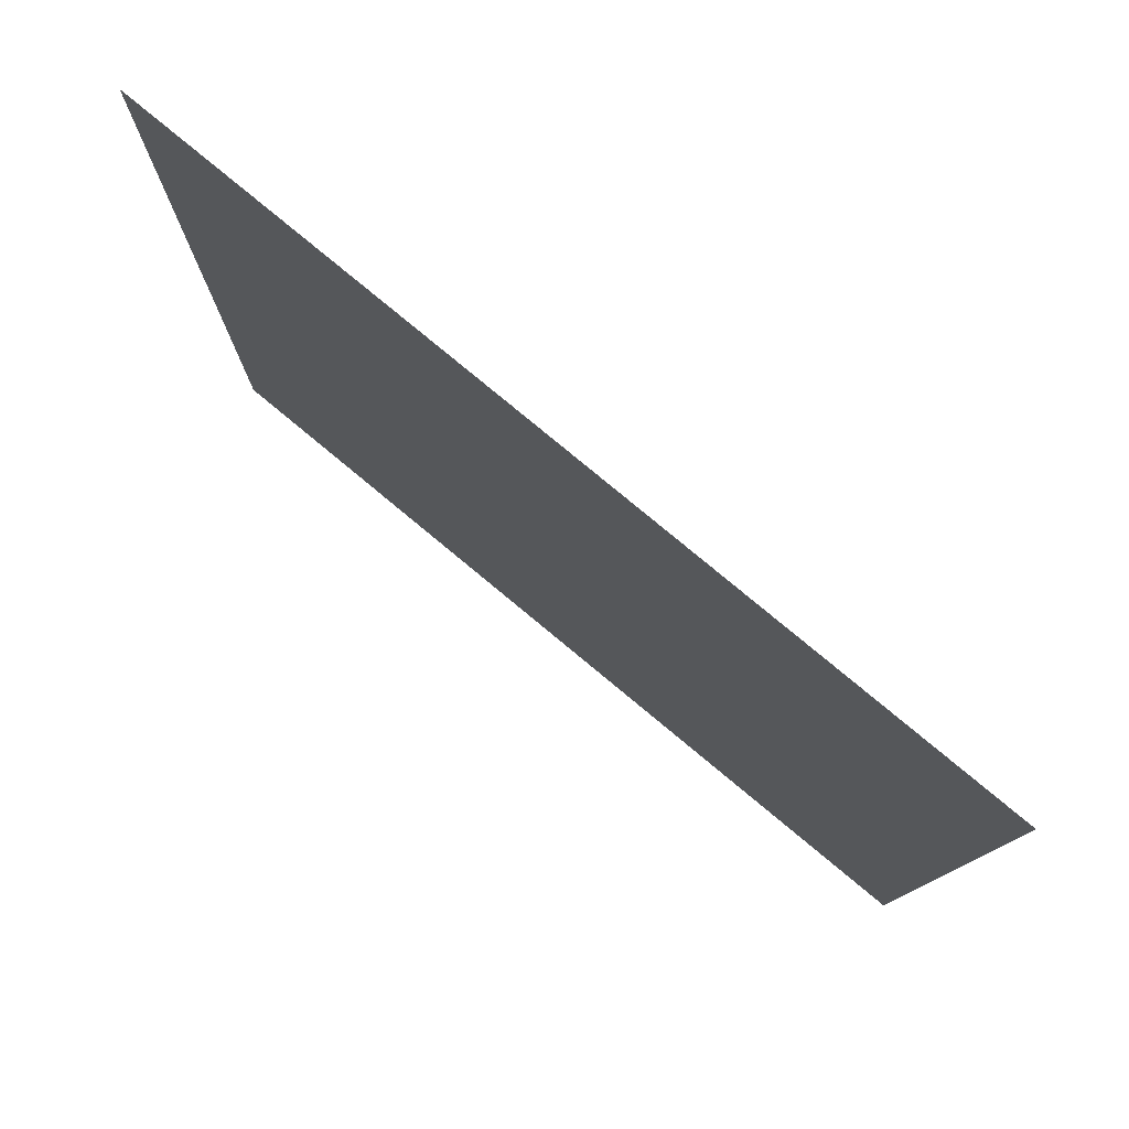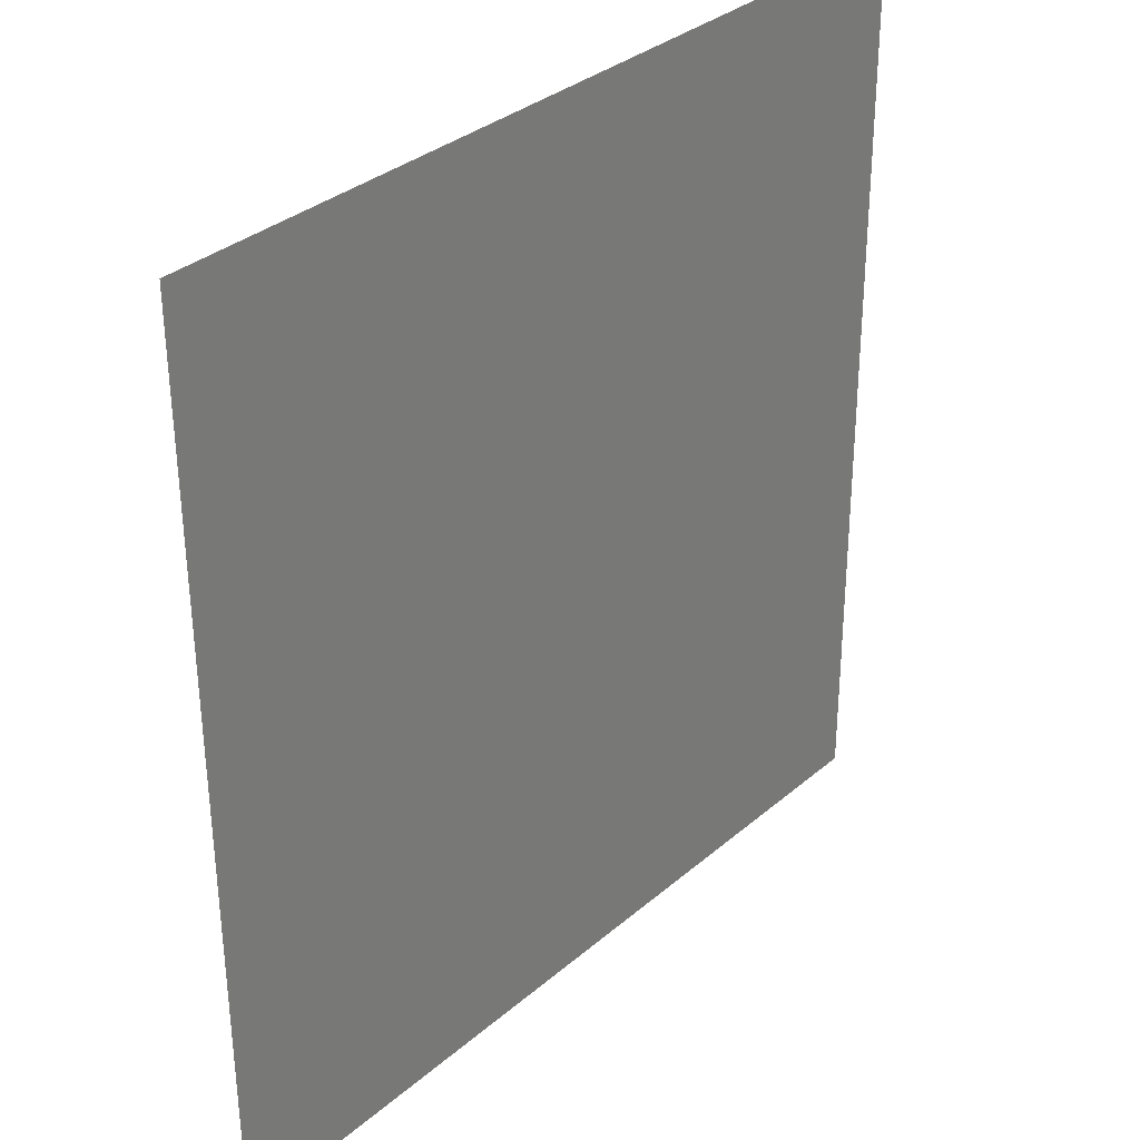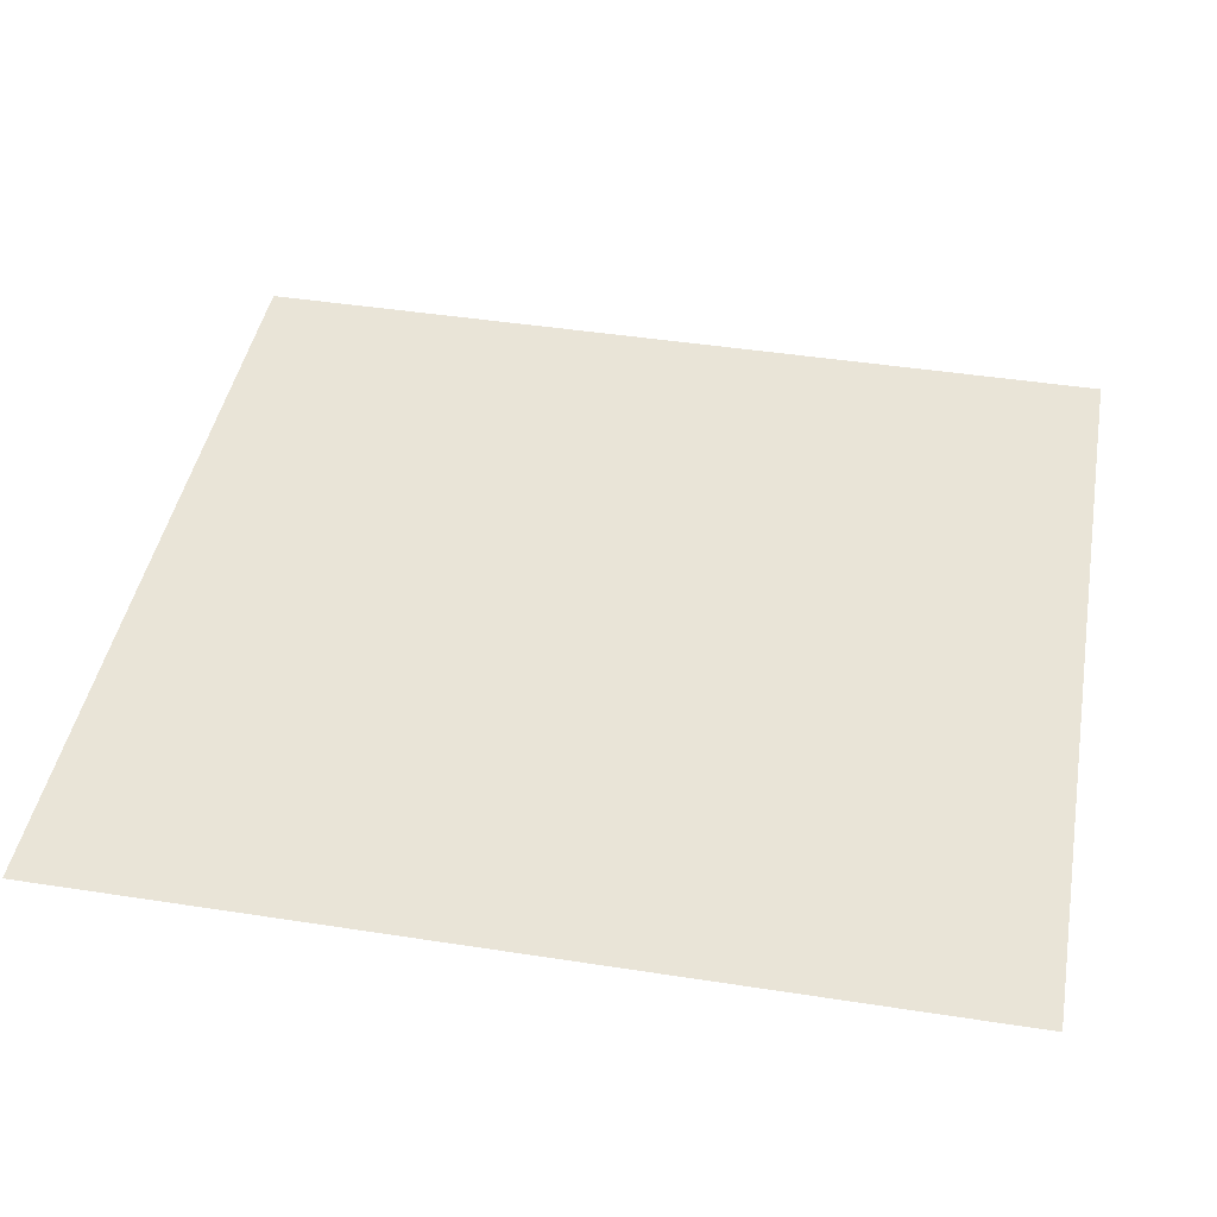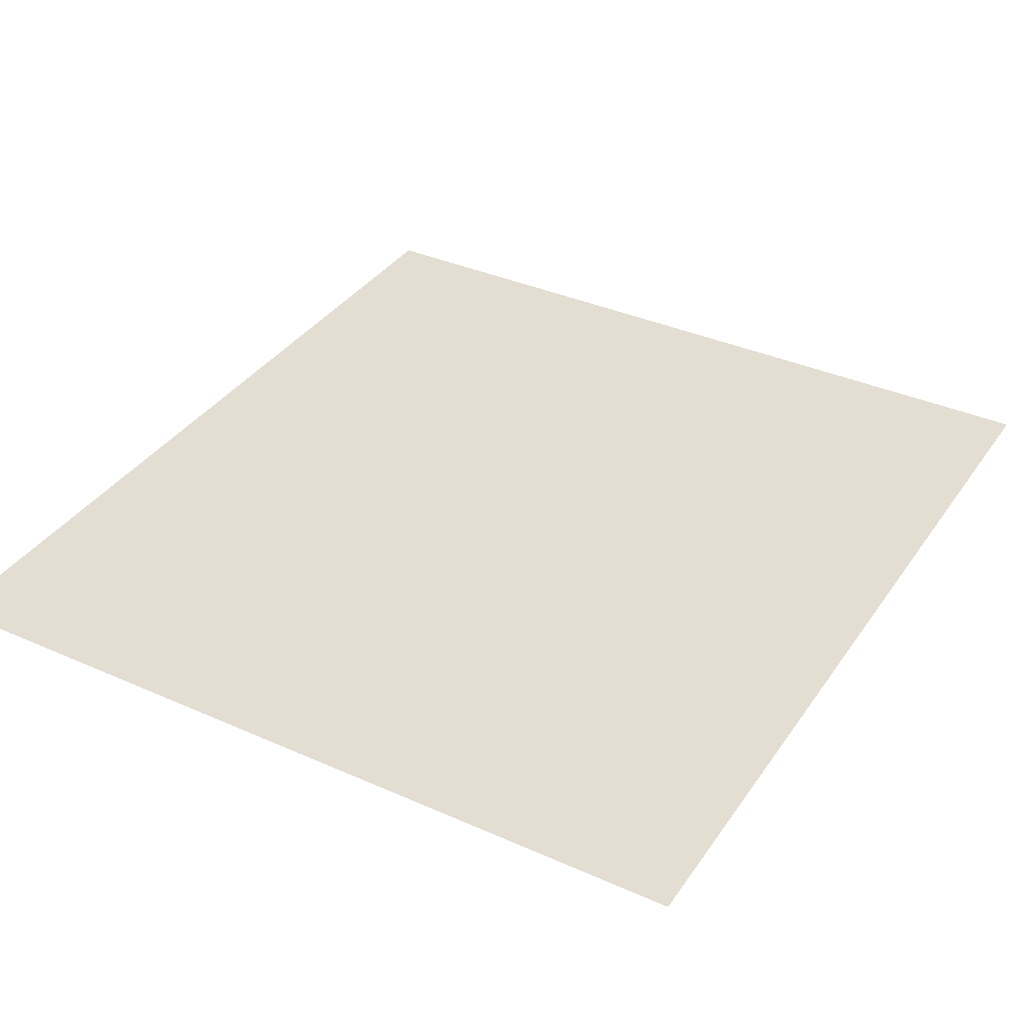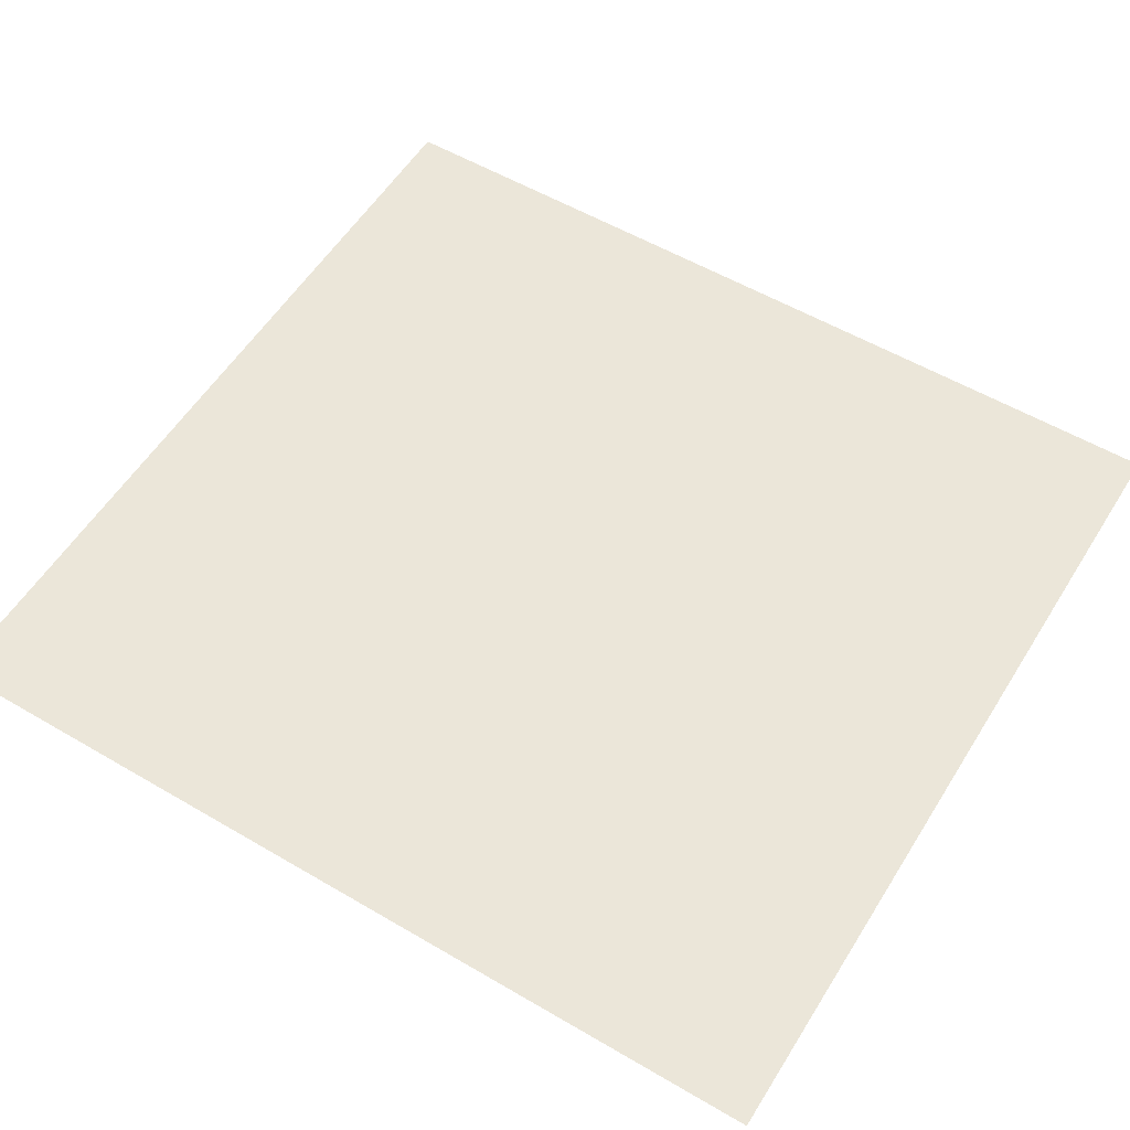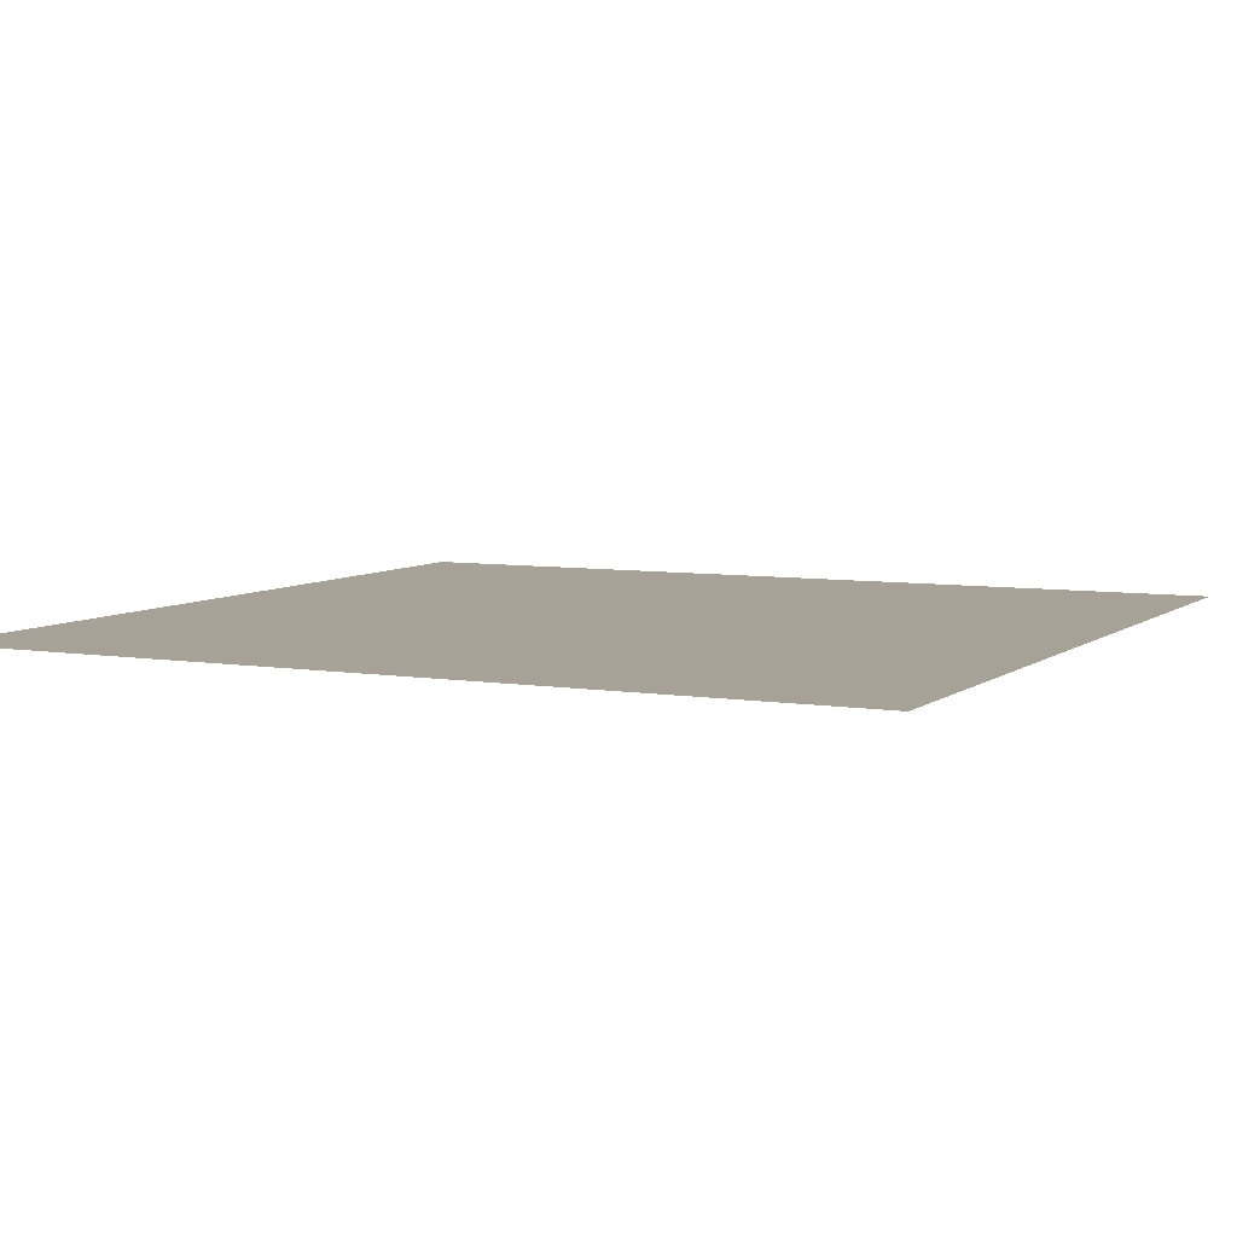
<metadata>
{"format":"obj","ext":"obj","renderer":"f3d","projection":"perspective","resolution":1024,"background":"white","views":[{"elev":79.7,"azim":-140.4,"up":"+Z"},{"elev":33.5,"azim":130.9,"up":"+Z"},{"elev":43.3,"azim":-79.8,"up":"+Y"},{"elev":36.1,"azim":30.2,"up":"+Y"},{"elev":56.2,"azim":121.6,"up":"+Y"},{"elev":6.7,"azim":117.2,"up":"+Y"}]}
</metadata>
<code>
o mesh177/mesh177-geometry#mesh177-geometry
v 0.5224 -0.1258 0.008261
v 0.4764 -0.1256 -0.04039
v 0.4764 -0.1258 0.008261
v 0.5224 -0.1256 -0.04039
f 1 2 3
f 2 1 4
f 3 2 1
f 4 1 2

</code>
